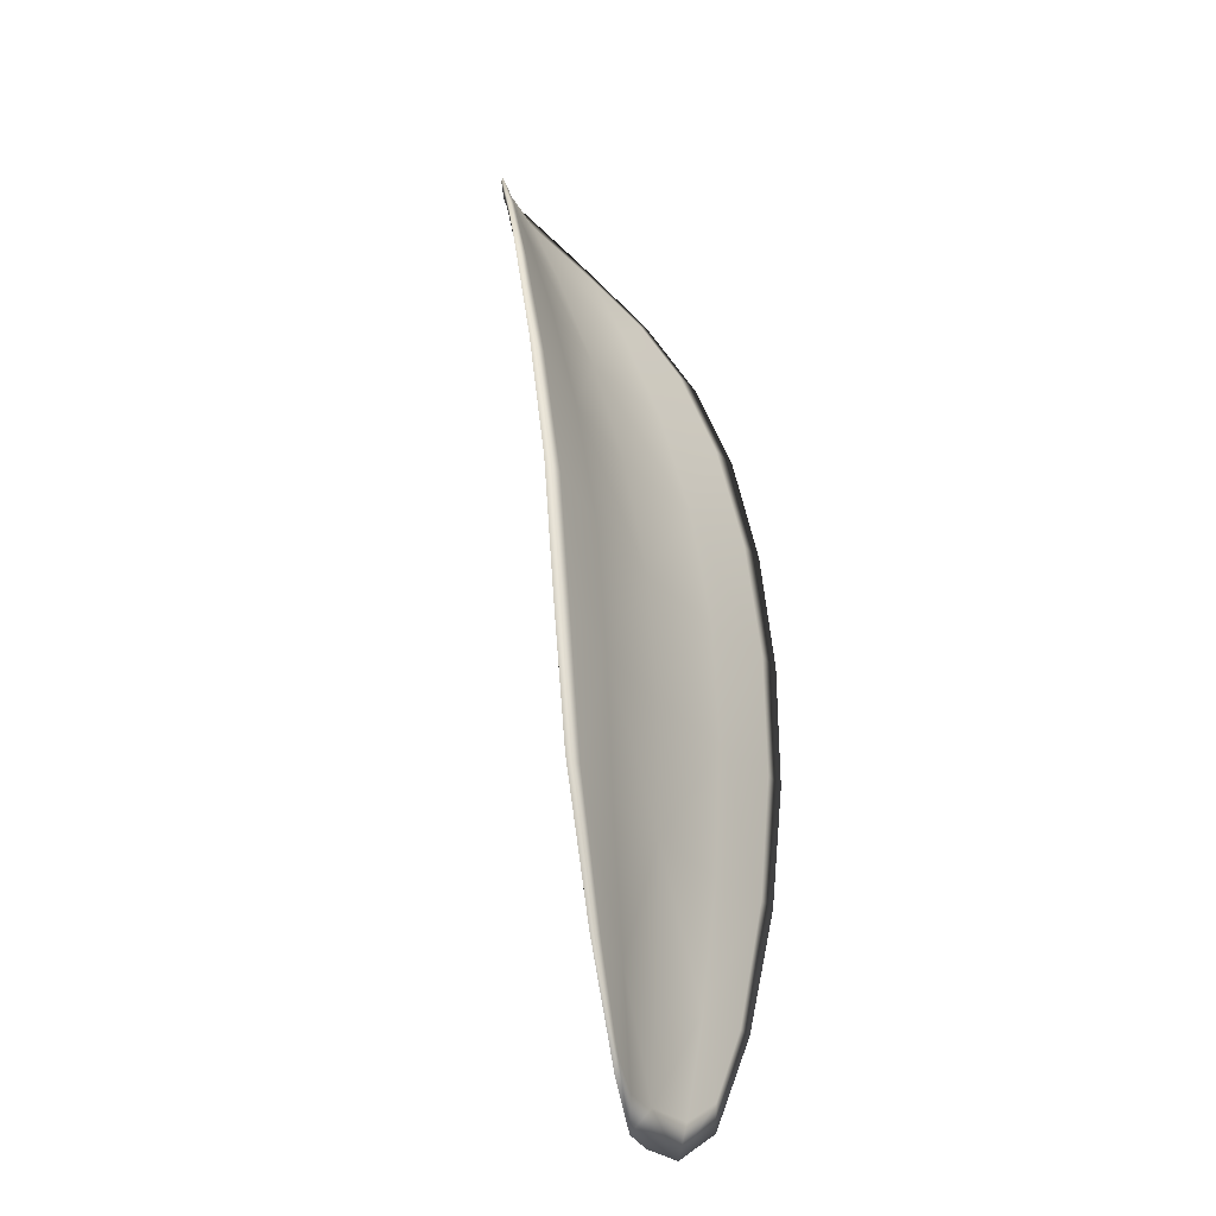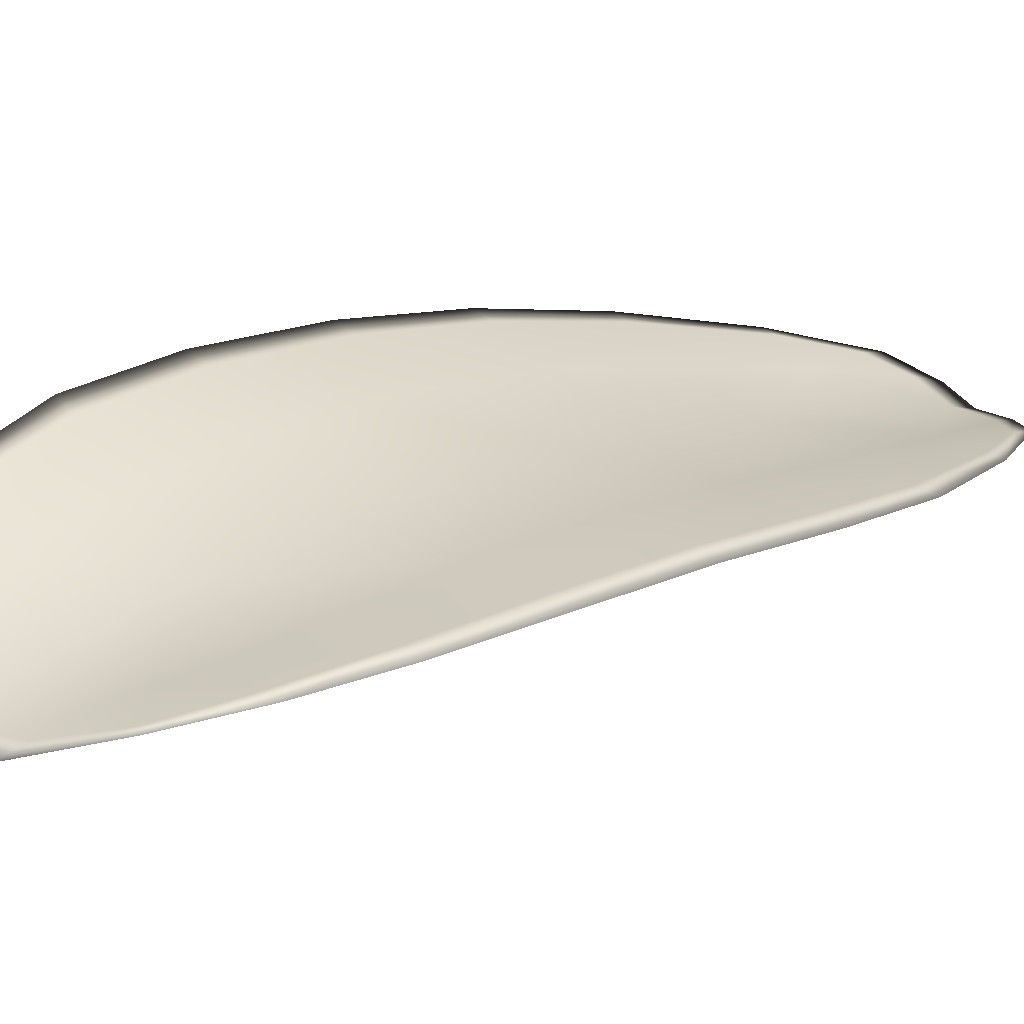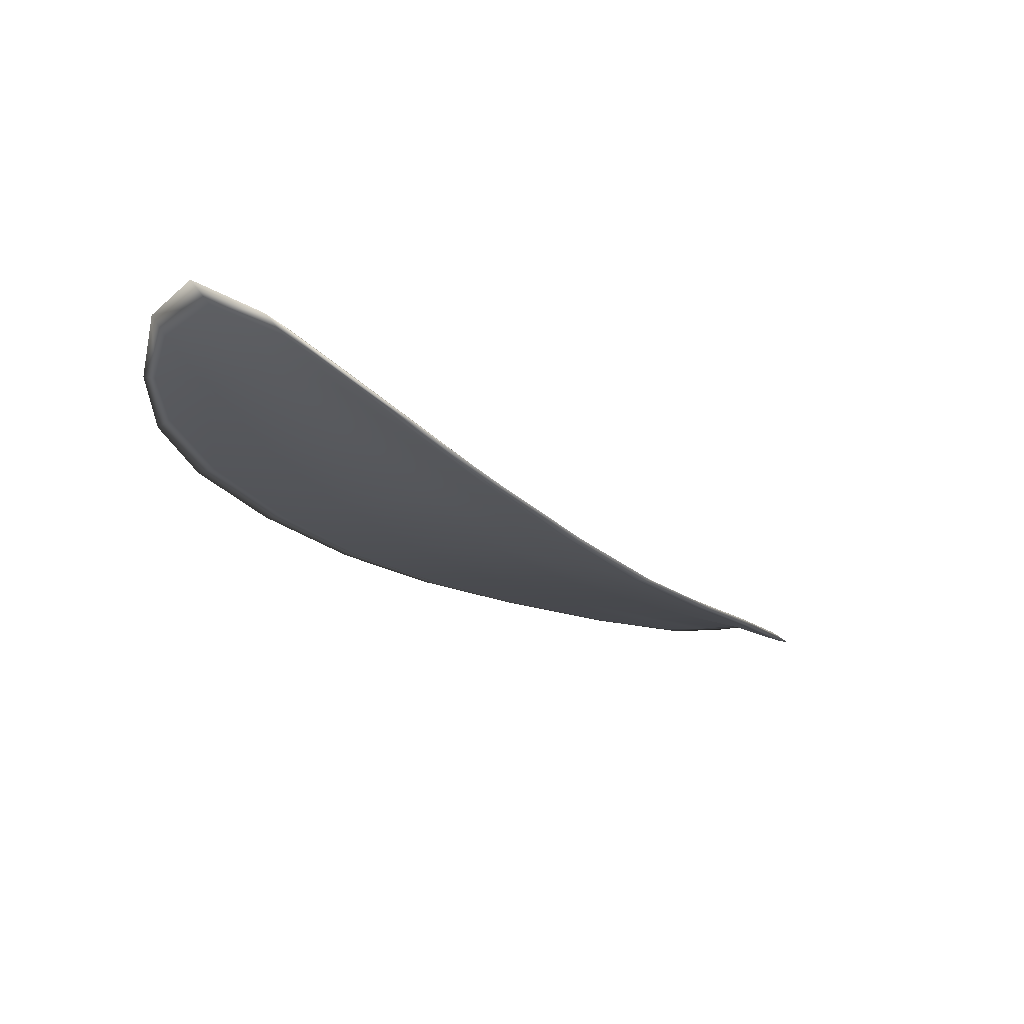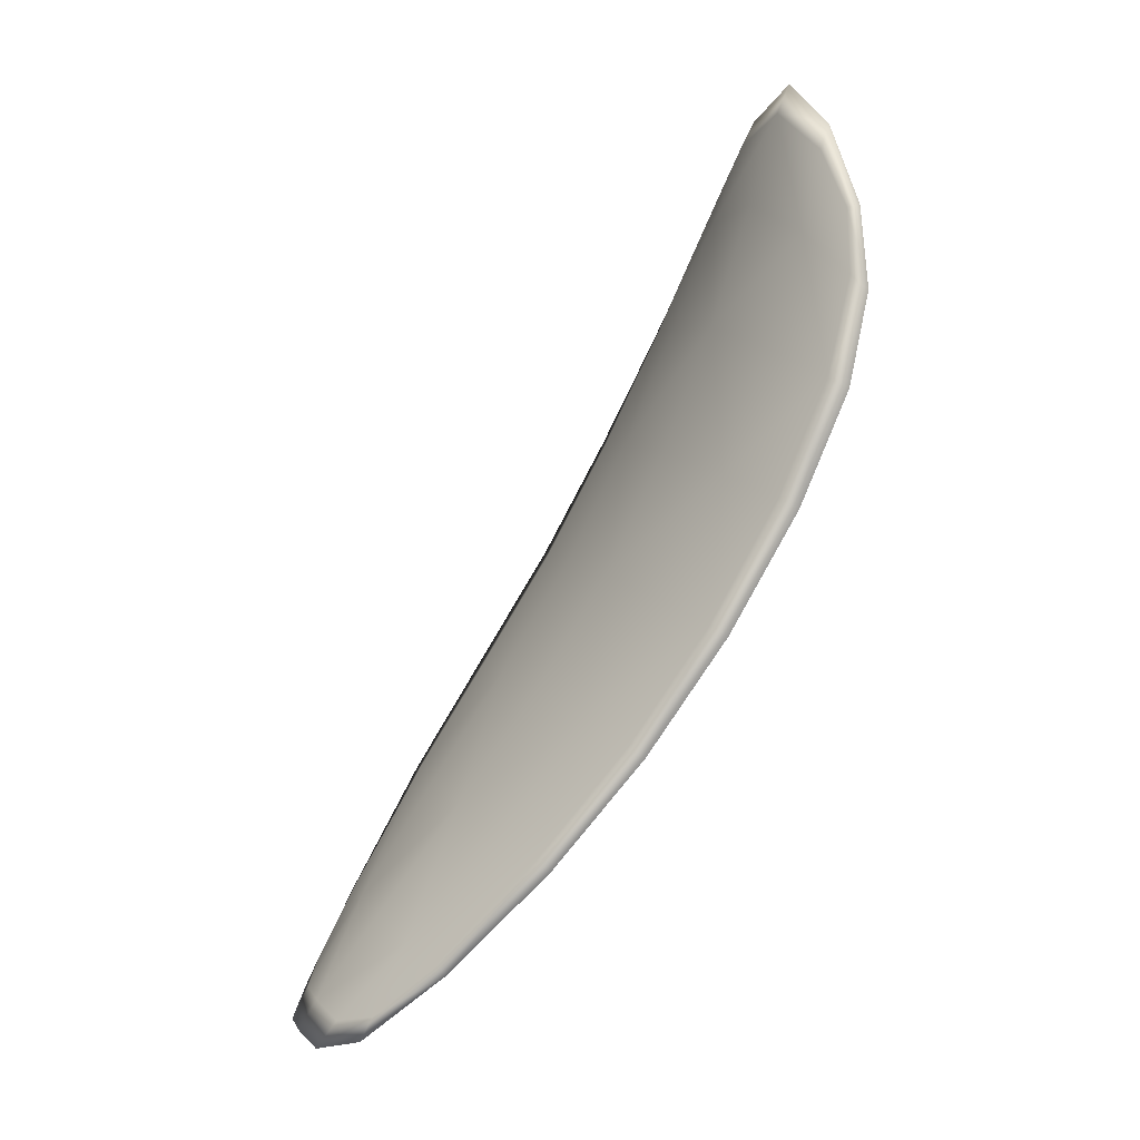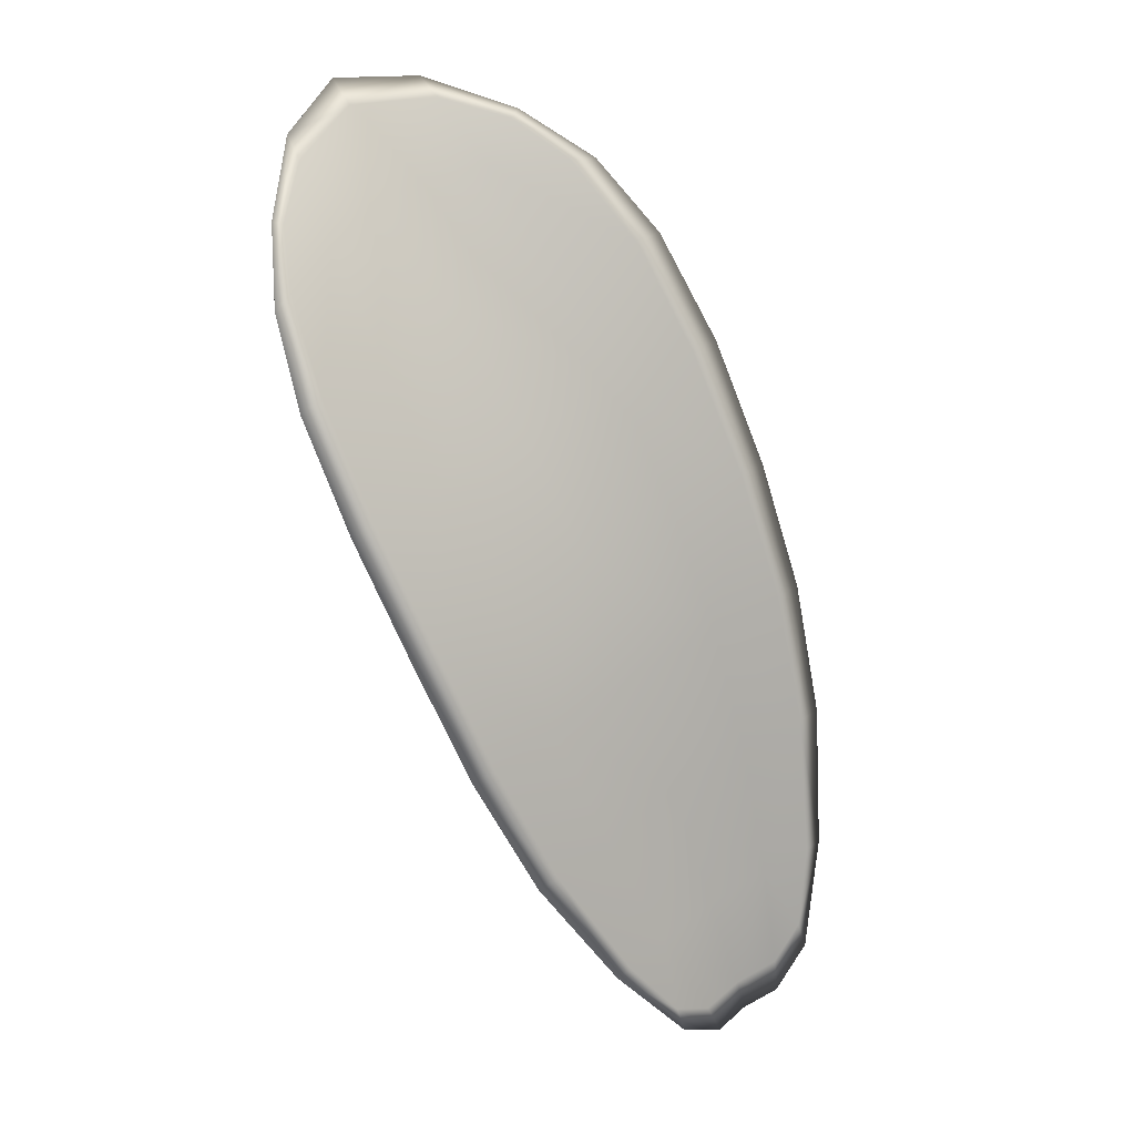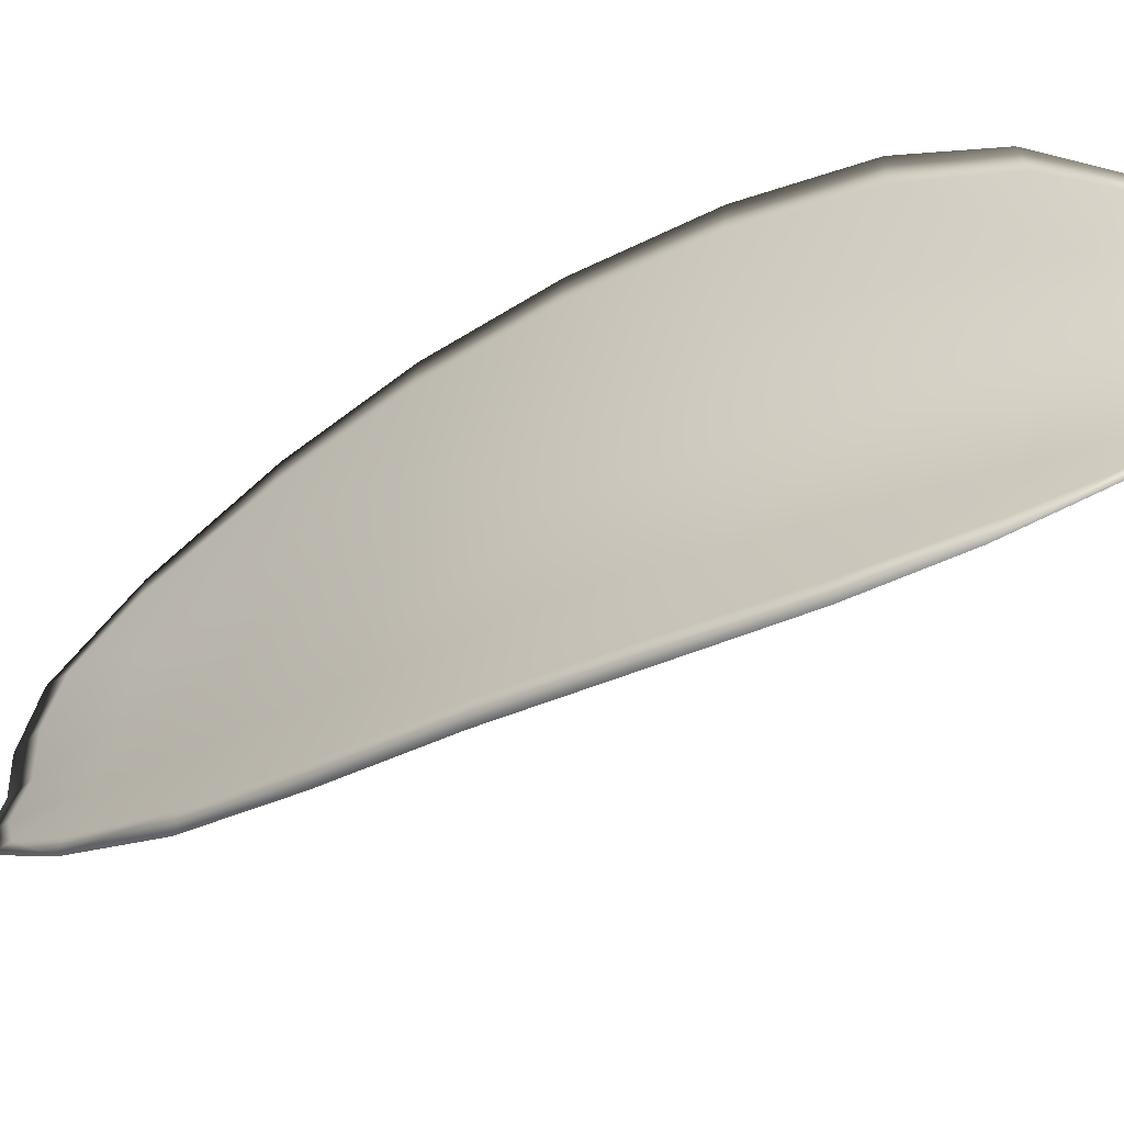
<metadata>
{"format":"obj","ext":"obj","renderer":"f3d","projection":"perspective","resolution":1024,"background":"white","views":[{"elev":-68.8,"azim":154.4,"up":"+Z"},{"elev":64.0,"azim":80.9,"up":"+Y"},{"elev":63.2,"azim":-130.1,"up":"+Z"},{"elev":-23.9,"azim":89.2,"up":"+Z"},{"elev":-12.7,"azim":-174.1,"up":"+Z"},{"elev":22.0,"azim":-45.9,"up":"+Y"}]}
</metadata>
<code>
v -2.393 0.733 -1.076
v -2.391 0.7339 -1.077
v -2.392 0.7327 -1.08
v -2.395 0.7318 -1.079
v -2.397 0.7312 -1.078
v -2.396 0.7324 -1.076
v -2.394 0.7331 -1.075
v -2.392 0.7338 -1.074
v -2.389 0.7346 -1.075
v -2.389 0.7352 -1.079
v -2.388 0.7363 -1.081
v -2.389 0.7356 -1.084
v -2.39 0.7343 -1.082
v -2.388 0.7357 -1.077
v -2.388 0.7363 -1.079
v -2.395 0.7288 -1.092
v -2.393 0.73 -1.094
v -2.395 0.7273 -1.097
v -2.396 0.7263 -1.095
v -2.398 0.7251 -1.094
v -2.397 0.7274 -1.091
v -2.396 0.7295 -1.087
v -2.393 0.731 -1.089
v -2.392 0.7323 -1.091
v -2.399 0.7264 -1.089
v -2.4 0.7241 -1.093
v -2.402 0.7235 -1.091
v -2.401 0.7257 -1.088
v -2.4 0.7278 -1.084
v -2.398 0.7284 -1.086
v -2.397 0.7303 -1.082
v -2.394 0.7313 -1.084
v -2.399 0.7296 -1.081
v -2.392 0.7329 -1.086
v -2.39 0.7342 -1.087
v -2.398 0.7236 -1.098
v -2.397 0.7244 -1.099
v -2.398 0.7225 -1.1
v -2.399 0.7215 -1.1
v -2.4 0.7207 -1.1
v -2.399 0.7226 -1.097
v -2.401 0.722 -1.096
v -2.401 0.7203 -1.099
v -2.402 0.7205 -1.098
v -2.402 0.7216 -1.095
v -2.393 0.7327 -1.076
v -2.39 0.7336 -1.077
v -2.389 0.7344 -1.075
v -2.392 0.7335 -1.074
v -2.394 0.733 -1.075
v -2.395 0.7322 -1.076
v -2.397 0.731 -1.078
v -2.395 0.7315 -1.079
v -2.392 0.7325 -1.08
v -2.389 0.7349 -1.079
v -2.388 0.7361 -1.081
v -2.388 0.7361 -1.079
v -2.388 0.7355 -1.077
v -2.39 0.734 -1.082
v -2.389 0.7355 -1.084
v -2.394 0.7286 -1.092
v -2.393 0.7298 -1.094
v -2.392 0.7321 -1.091
v -2.393 0.7308 -1.089
v -2.395 0.7293 -1.087
v -2.397 0.7272 -1.091
v -2.398 0.7248 -1.094
v -2.396 0.7261 -1.095
v -2.394 0.7272 -1.097
v -2.399 0.7261 -1.089
v -2.398 0.7282 -1.086
v -2.4 0.7276 -1.084
v -2.401 0.7255 -1.088
v -2.402 0.7234 -1.091
v -2.4 0.7239 -1.092
v -2.397 0.73 -1.082
v -2.394 0.731 -1.084
v -2.399 0.7294 -1.081
v -2.392 0.7326 -1.086
v -2.39 0.734 -1.087
v -2.397 0.7234 -1.098
v -2.396 0.7243 -1.099
v -2.399 0.7224 -1.097
v -2.4 0.7206 -1.1
v -2.399 0.7213 -1.1
v -2.398 0.7224 -1.1
v -2.401 0.7217 -1.096
v -2.402 0.7214 -1.095
v -2.402 0.7204 -1.098
v -2.401 0.7202 -1.099
v -2.396 0.7246 -1.1
v -2.398 0.7221 -1.101
v -2.394 0.7276 -1.097
v -2.398 0.7224 -1.1
v -2.401 0.7197 -1.1
v -2.402 0.72 -1.098
v -2.4 0.72 -1.1
v -2.402 0.7204 -1.098
v -2.396 0.7322 -1.076
v -2.394 0.7331 -1.074
v -2.398 0.731 -1.078
v -2.394 0.733 -1.075
v -2.388 0.7357 -1.076
v -2.387 0.7365 -1.079
v -2.389 0.7348 -1.074
v -2.388 0.7361 -1.079
v -2.388 0.7366 -1.082
v -2.388 0.736 -1.085
v -2.399 0.7207 -1.101
v -2.403 0.7214 -1.095
v -2.403 0.7233 -1.091
v -2.391 0.7339 -1.074
v -2.4 0.7294 -1.081
v -2.401 0.7274 -1.084
v -2.39 0.7346 -1.088
v -2.391 0.7326 -1.091
v -2.392 0.7303 -1.094
v -2.402 0.7253 -1.087
f 1 2 3
f 1 3 4
f 1 4 5
f 1 5 6
f 1 6 7
f 1 7 8
f 1 8 9
f 1 9 2
f 10 11 12
f 10 12 13
f 10 13 3
f 10 3 2
f 10 2 9
f 10 9 14
f 10 14 15
f 10 15 11
f 16 17 18
f 16 18 19
f 16 19 20
f 16 20 21
f 16 21 22
f 16 22 23
f 16 23 24
f 16 24 17
f 25 21 20
f 25 20 26
f 25 26 27
f 25 27 28
f 25 28 29
f 25 29 30
f 25 30 22
f 25 22 21
f 31 32 22
f 31 22 30
f 31 30 29
f 31 29 33
f 31 33 5
f 31 5 4
f 31 4 3
f 31 3 32
f 34 35 24
f 34 24 23
f 34 23 22
f 34 22 32
f 34 32 3
f 34 3 13
f 34 13 12
f 34 12 35
f 36 37 38
f 36 38 39
f 36 39 40
f 36 40 41
f 36 41 20
f 36 20 19
f 36 19 18
f 36 18 37
f 42 41 40
f 42 40 43
f 42 43 44
f 42 44 45
f 42 45 27
f 42 27 26
f 42 26 20
f 42 20 41
f 46 47 48
f 46 48 49
f 46 49 50
f 46 50 51
f 46 51 52
f 46 52 53
f 46 53 54
f 46 54 47
f 55 56 57
f 55 57 58
f 55 58 48
f 55 48 47
f 55 47 54
f 55 54 59
f 55 59 60
f 55 60 56
f 61 62 63
f 61 63 64
f 61 64 65
f 61 65 66
f 61 66 67
f 61 67 68
f 61 68 69
f 61 69 62
f 70 66 65
f 70 65 71
f 70 71 72
f 70 72 73
f 70 73 74
f 70 74 75
f 70 75 67
f 70 67 66
f 76 77 54
f 76 54 53
f 76 53 52
f 76 52 78
f 76 78 72
f 76 72 71
f 76 71 65
f 76 65 77
f 79 80 60
f 79 60 59
f 79 59 54
f 79 54 77
f 79 77 65
f 79 65 64
f 79 64 63
f 79 63 80
f 81 82 69
f 81 69 68
f 81 68 67
f 81 67 83
f 81 83 84
f 81 84 85
f 81 85 86
f 81 86 82
f 87 83 67
f 87 67 75
f 87 75 74
f 87 74 88
f 87 88 89
f 87 89 90
f 87 90 84
f 87 84 83
f 91 92 38
f 91 38 37
f 91 37 18
f 91 18 93
f 91 93 69
f 91 69 82
f 91 82 94
f 91 94 92
f 95 96 44
f 95 44 43
f 95 43 40
f 95 40 97
f 95 97 84
f 95 84 90
f 95 90 98
f 95 98 96
f 99 100 7
f 99 7 6
f 99 6 5
f 99 5 101
f 99 101 52
f 99 52 51
f 99 51 102
f 99 102 100
f 103 104 15
f 103 15 14
f 103 14 9
f 103 9 105
f 103 105 48
f 103 48 58
f 103 58 106
f 103 106 104
f 107 108 12
f 107 12 11
f 107 11 15
f 107 15 104
f 107 104 106
f 107 106 56
f 107 56 60
f 107 60 108
f 109 97 40
f 109 40 39
f 109 39 38
f 109 38 92
f 109 92 94
f 109 94 85
f 109 85 84
f 109 84 97
f 110 111 27
f 110 27 45
f 110 45 44
f 110 44 96
f 110 96 98
f 110 98 88
f 110 88 74
f 110 74 111
f 112 105 9
f 112 9 8
f 112 8 7
f 112 7 100
f 112 100 102
f 112 102 49
f 112 49 48
f 112 48 105
f 113 101 5
f 113 5 33
f 113 33 29
f 113 29 114
f 113 114 72
f 113 72 78
f 113 78 52
f 113 52 101
f 115 116 24
f 115 24 35
f 115 35 12
f 115 12 108
f 115 108 60
f 115 60 80
f 115 80 63
f 115 63 116
f 117 93 18
f 117 18 17
f 117 17 24
f 117 24 116
f 117 116 63
f 117 63 62
f 117 62 69
f 117 69 93
f 118 114 29
f 118 29 28
f 118 28 27
f 118 27 111
f 118 111 74
f 118 74 73
f 118 73 72
f 118 72 114

</code>
